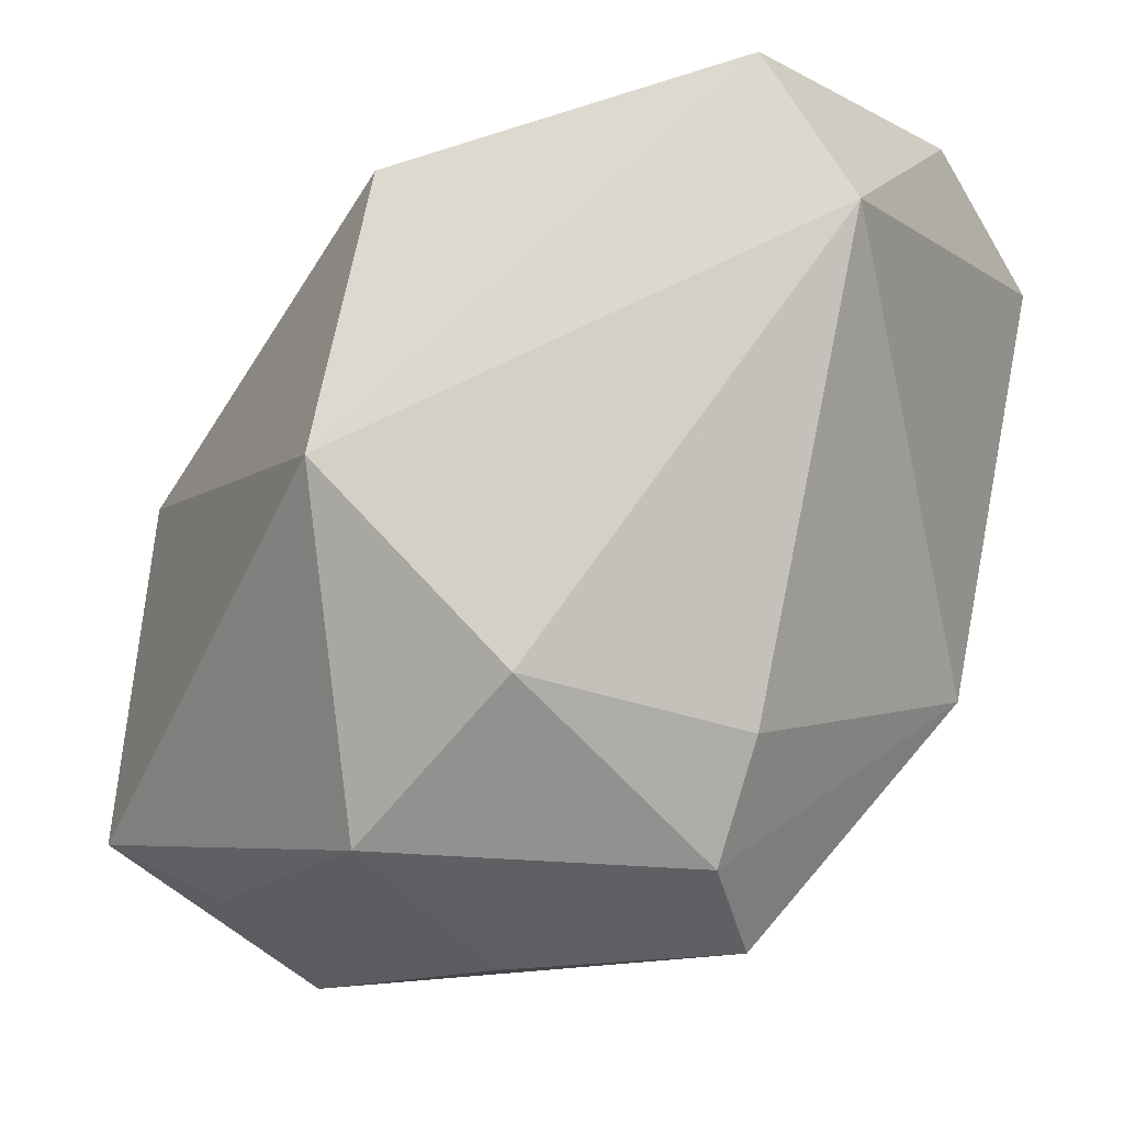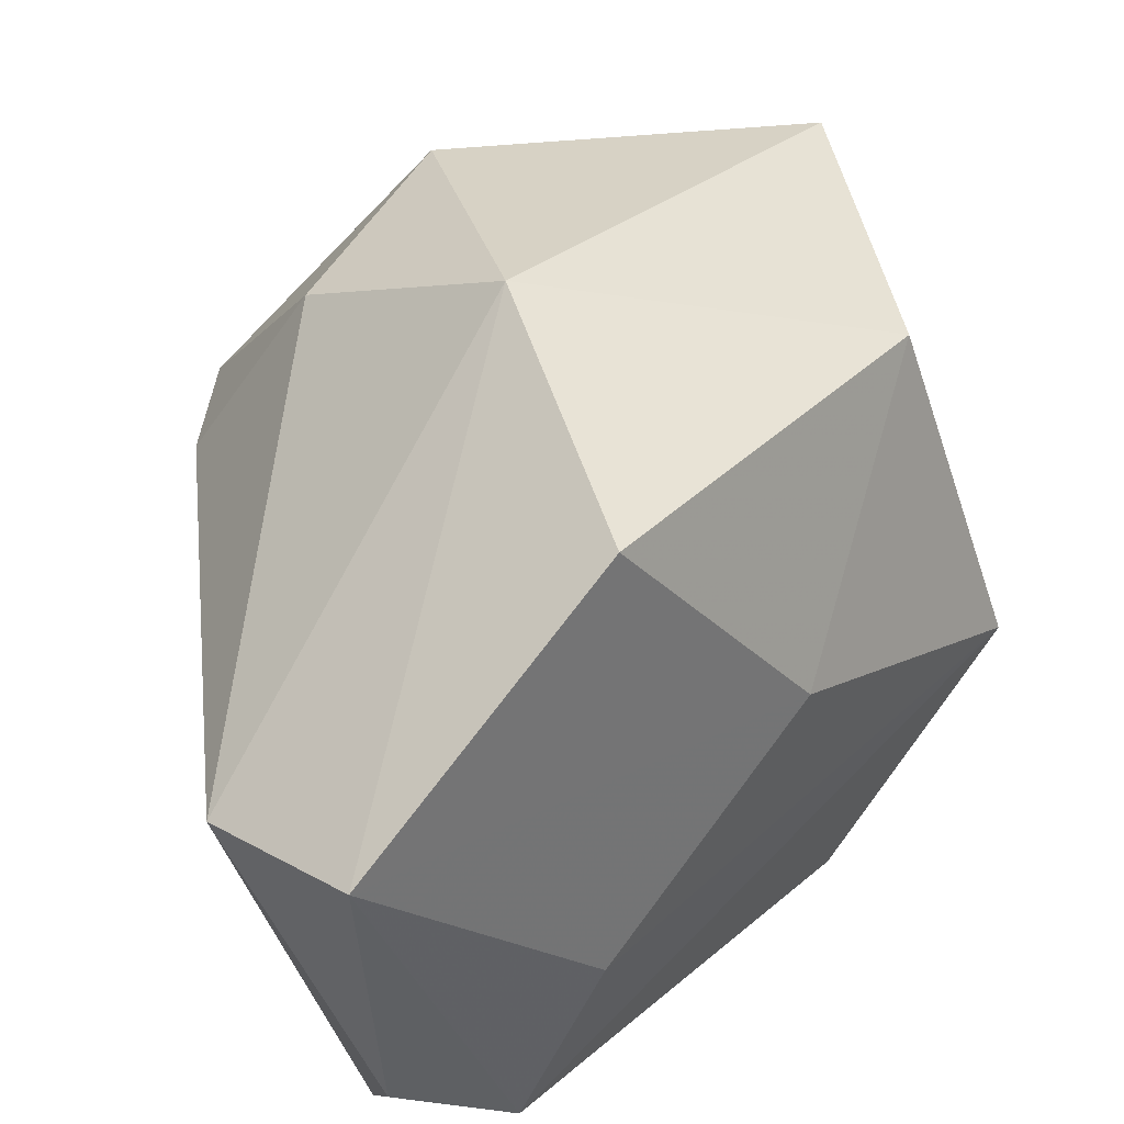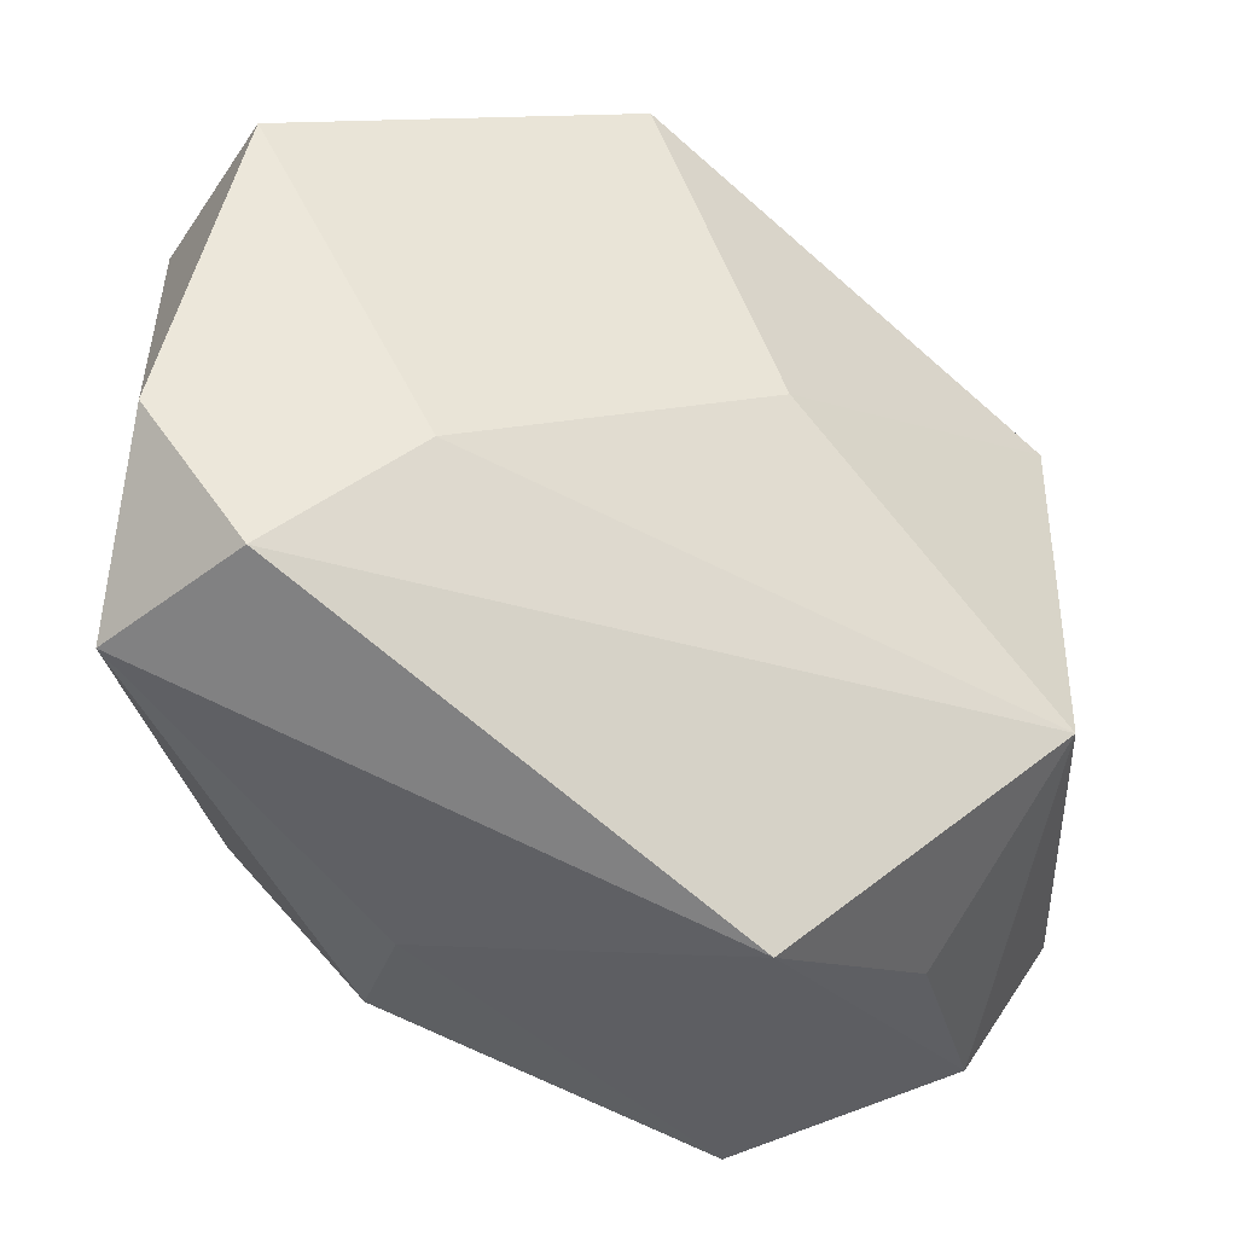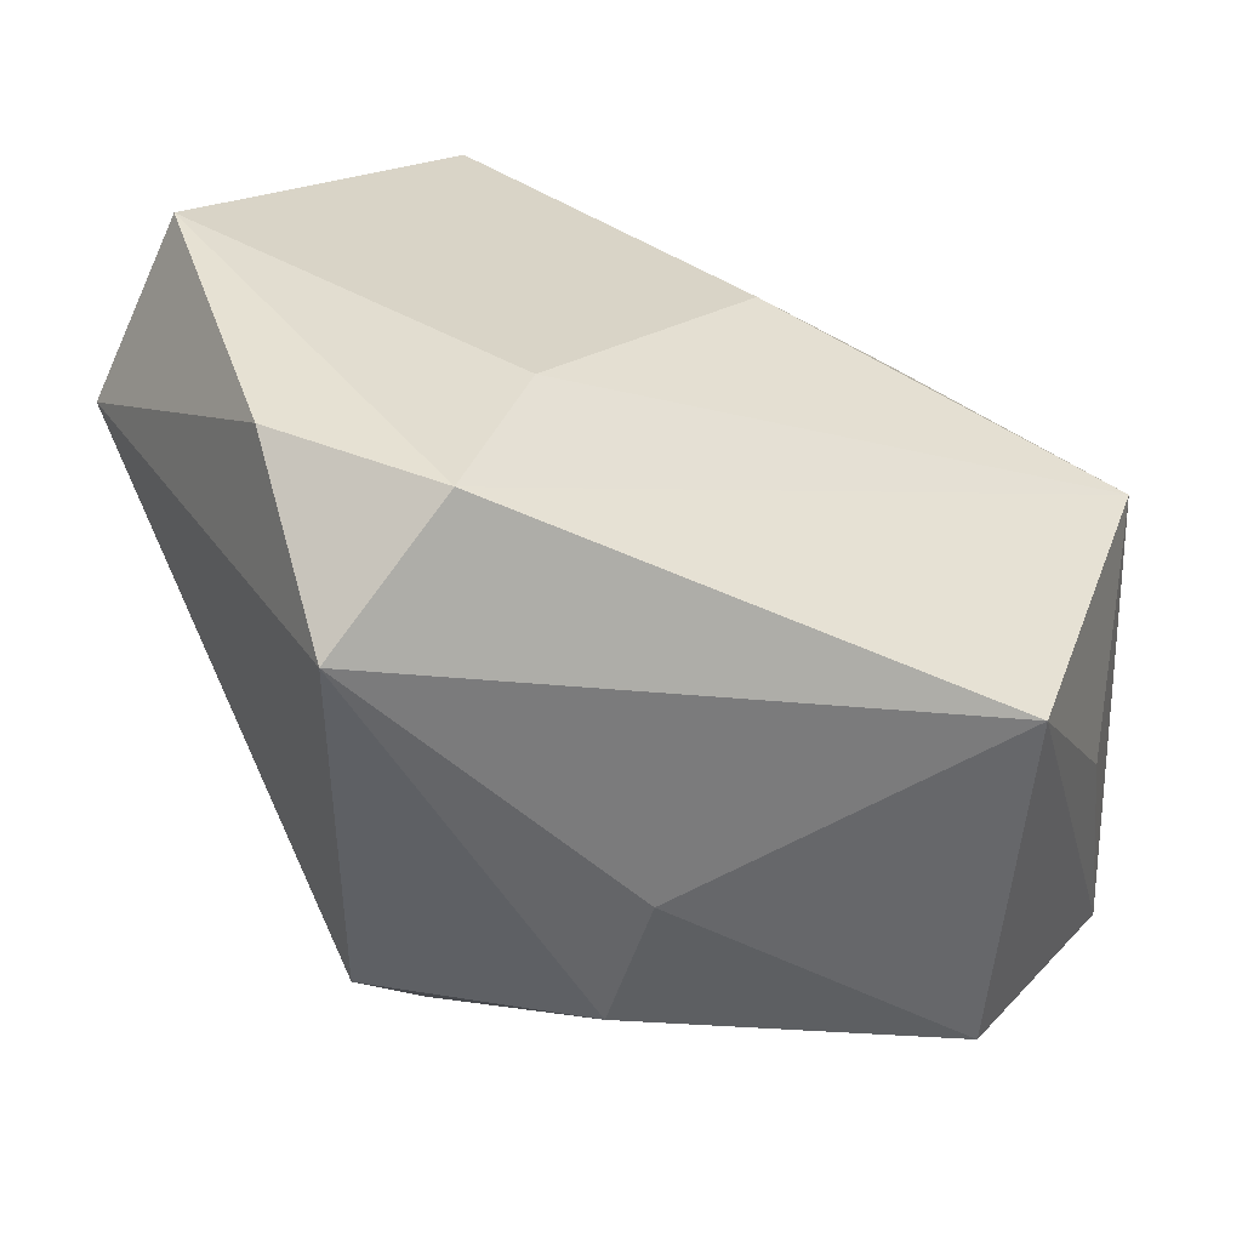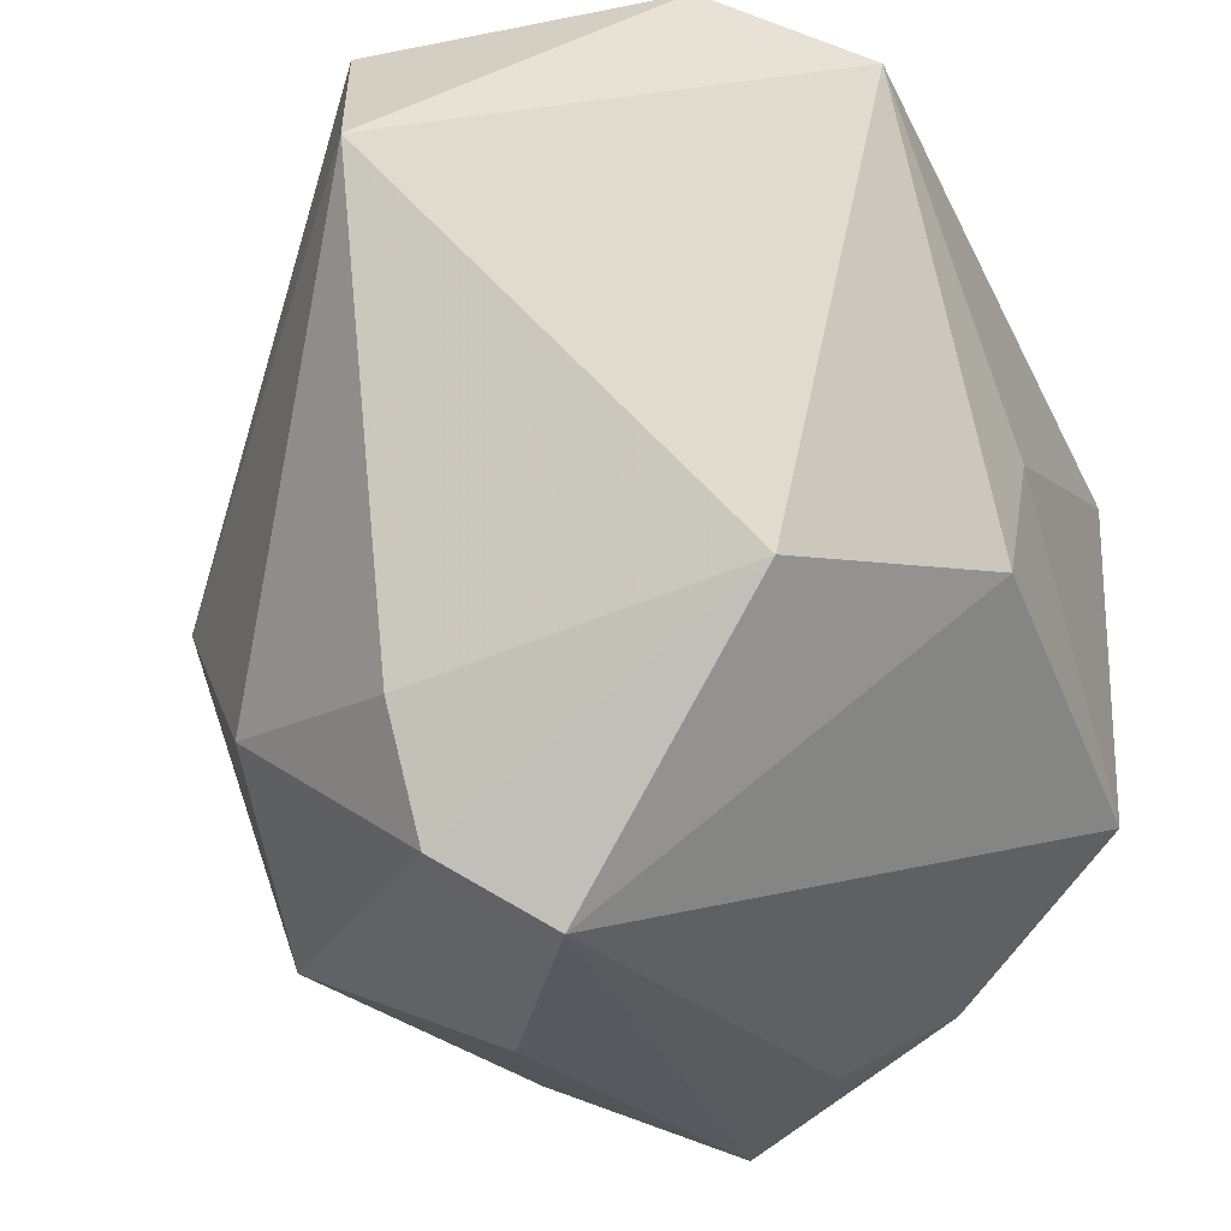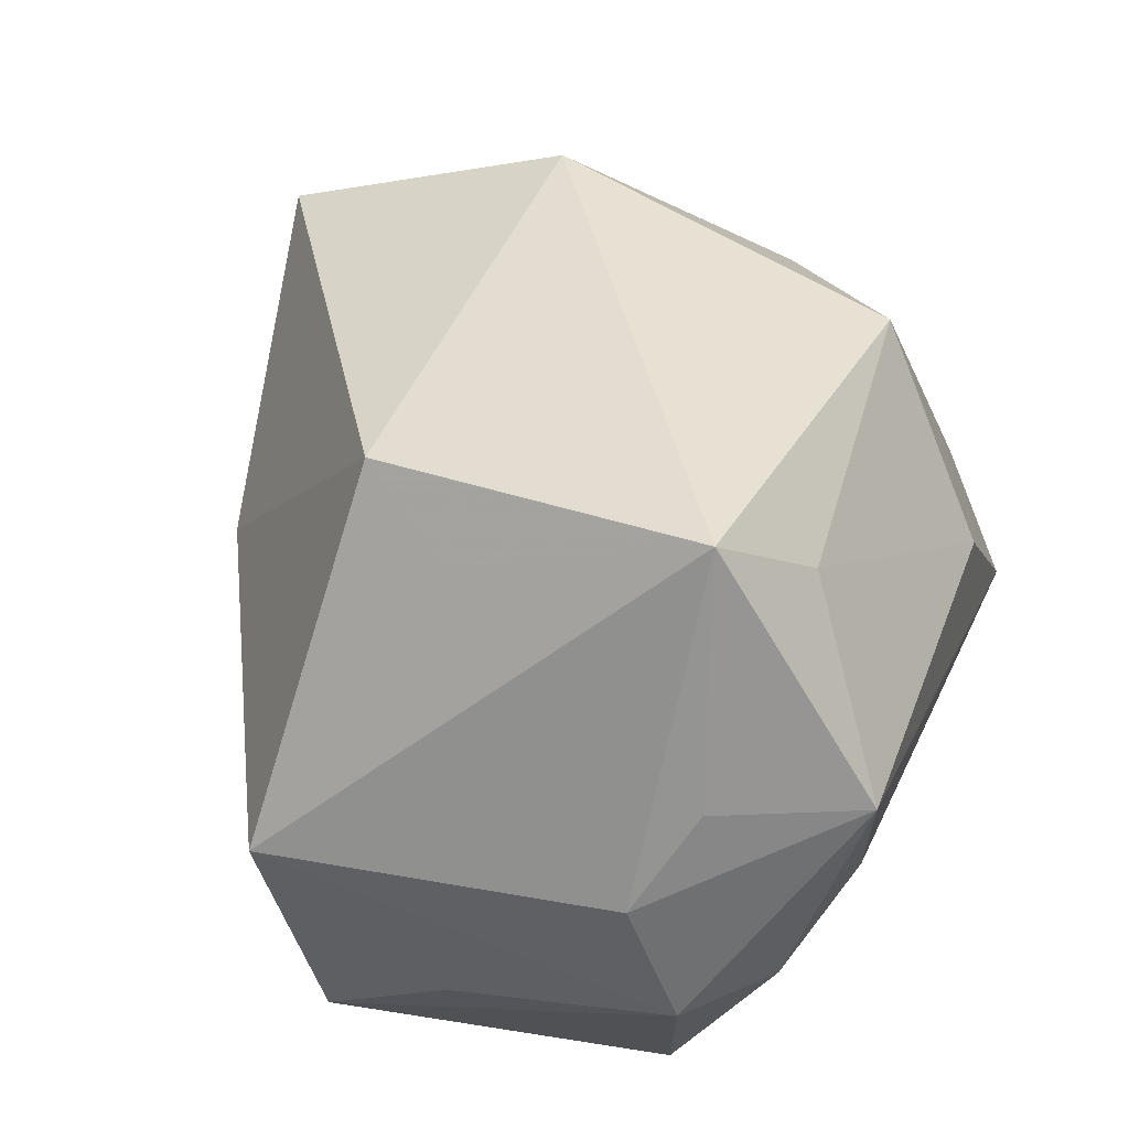
<metadata>
{"format":"obj","ext":"obj","renderer":"f3d","projection":"perspective","resolution":1024,"background":"white","views":[{"elev":-12.0,"azim":42.8,"up":"+Y"},{"elev":45.4,"azim":158.6,"up":"+Z"},{"elev":52.4,"azim":-163.2,"up":"+Y"},{"elev":38.3,"azim":166.3,"up":"+Y"},{"elev":-28.4,"azim":111.2,"up":"+Y"},{"elev":26.3,"azim":-70.1,"up":"+Z"}]}
</metadata>
<code>
v -0.03322 -0.02229 0.002503
v 0.03707 0.02159 0.008926
v 0.02555 -0.01164 -0.01828
v -0.02347 -0.02565 -0.0161
v 0.01761 -0.03243 -0.0005066
v -0.02645 0.005586 0.02281
v -0.028 -0.03346 0.002353
v -0.0169 -0.01518 -0.03088
v 0.001002 -0.03346 0.009967
v -0.02275 -0.0271 0.01774
v 0.02663 -0.01731 0.008934
v 0.01715 -0.01366 0.02518
v 0.01001 -0.007329 -0.03023
v 0.02715 0.02458 -0.02755
v 0.002354 -0.02556 0.02692
v 0.0284 0.03388 -0.01416
v -0.02978 -0.001503 0.01668
v -0.01994 -0.03071 -0.007459
v -0.03173 -0.02028 -0.01588
v -0.02829 -0.0005908 -0.0205
v 0.006763 0.002987 -0.03088
v -0.01954 0.01375 -0.03088
v -0.01014 0.02457 0.006657
v 0.02182 -0.02695 0.008055
v -0.03187 -0.02226 0.02278
v 0.006179 0.002397 0.03571
v 0.009625 0.03181 -0.009886
v 0.01755 0.03342 -0.02309
v 0.03013 0.03411 0.01202
v -0.03523 -0.01743 -0.005382
v 0.006618 0.02577 0.02949
v -0.03446 0.01257 -0.007075
f 29 2 16
f 16 2 14
f 5 15 9
f 25 15 26
f 26 29 31
f 2 29 26
f 6 26 31
f 25 26 6
f 27 32 23
f 31 29 23
f 23 29 27
f 23 6 31
f 32 6 23
f 28 14 22
f 16 14 28
f 22 32 28
f 28 32 27
f 28 29 16
f 27 29 28
f 22 14 21
f 21 14 13
f 8 19 22
f 22 21 8
f 8 21 13
f 8 13 5
f 20 32 22
f 22 19 20
f 20 19 32
f 25 32 30
f 32 19 30
f 10 15 25
f 10 9 15
f 24 15 5
f 3 14 2
f 2 11 3
f 5 13 3
f 13 14 3
f 3 24 5
f 11 24 3
f 17 32 25
f 25 6 17
f 17 6 32
f 4 8 5
f 19 8 4
f 25 30 1
f 15 24 12
f 12 24 11
f 12 26 15
f 2 26 12
f 12 11 2
f 9 10 7
f 5 9 7
f 7 10 25
f 25 1 7
f 19 4 7
f 7 30 19
f 7 1 30
f 18 4 5
f 5 7 18
f 18 7 4

</code>
